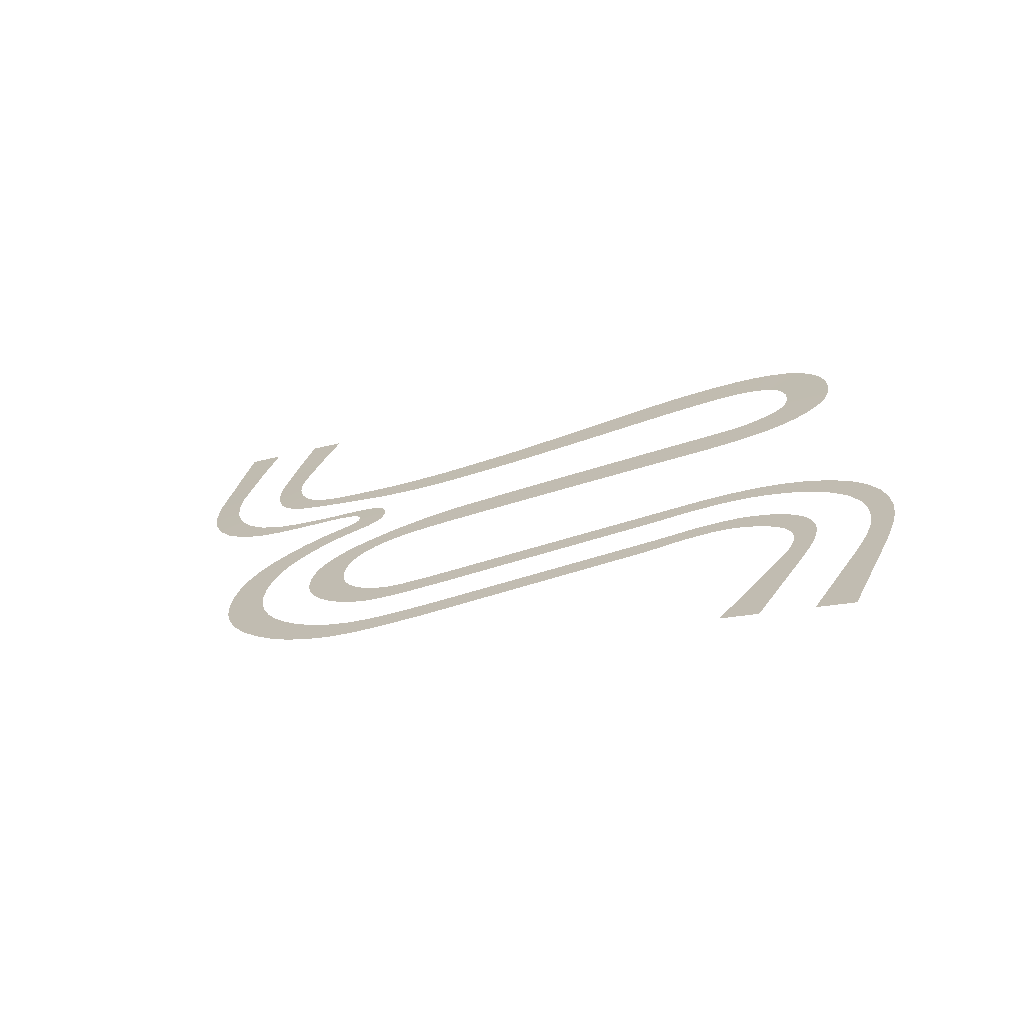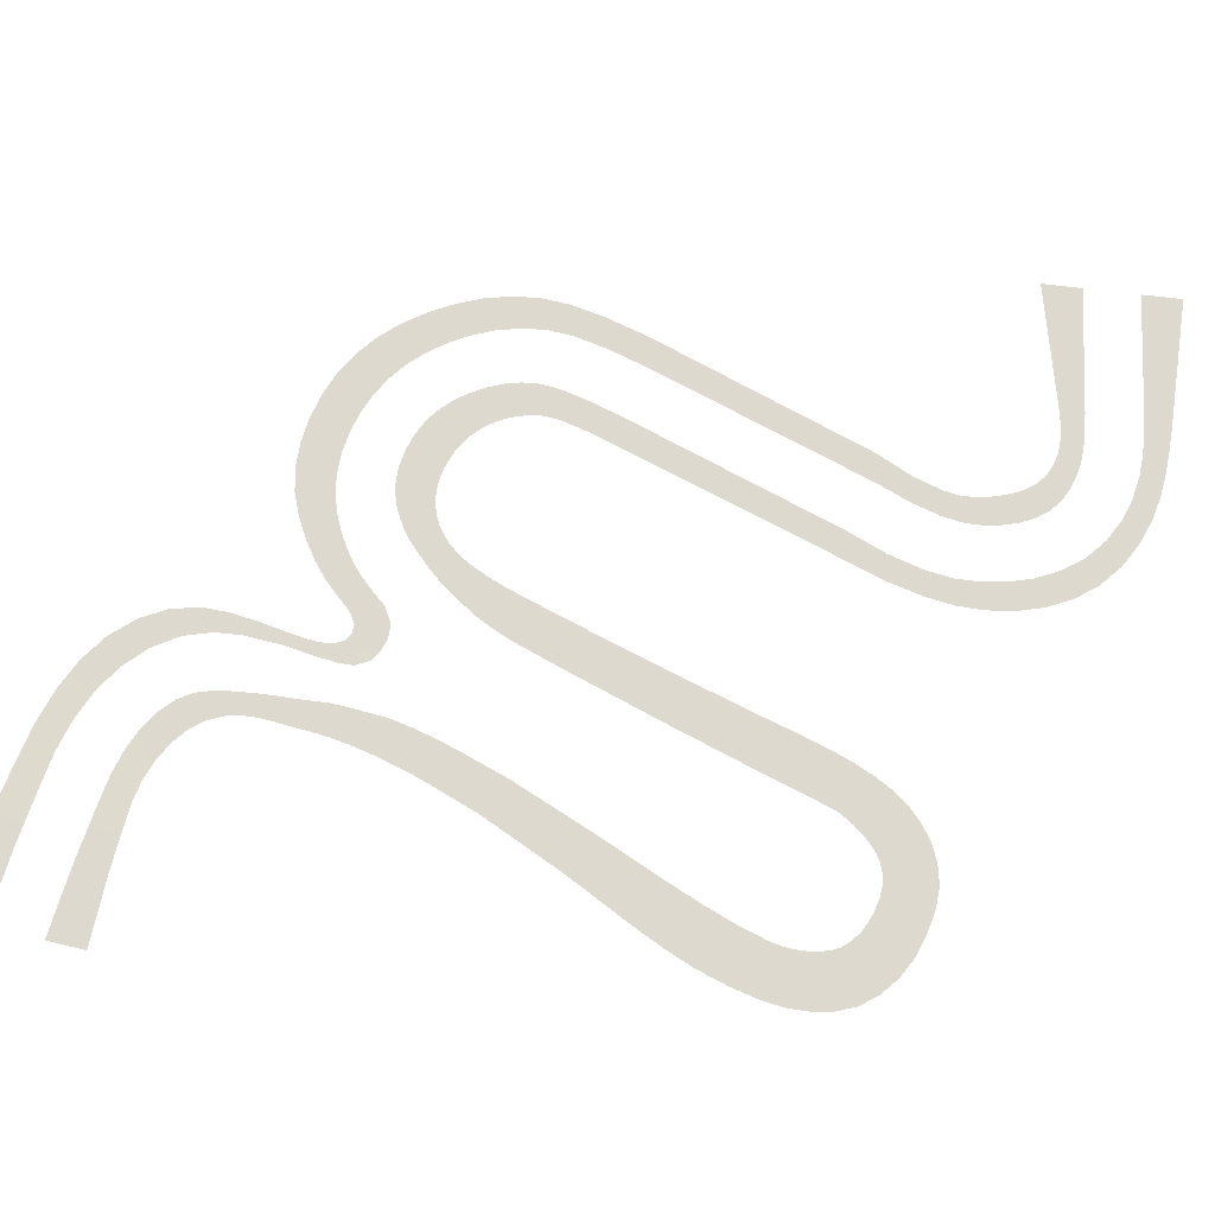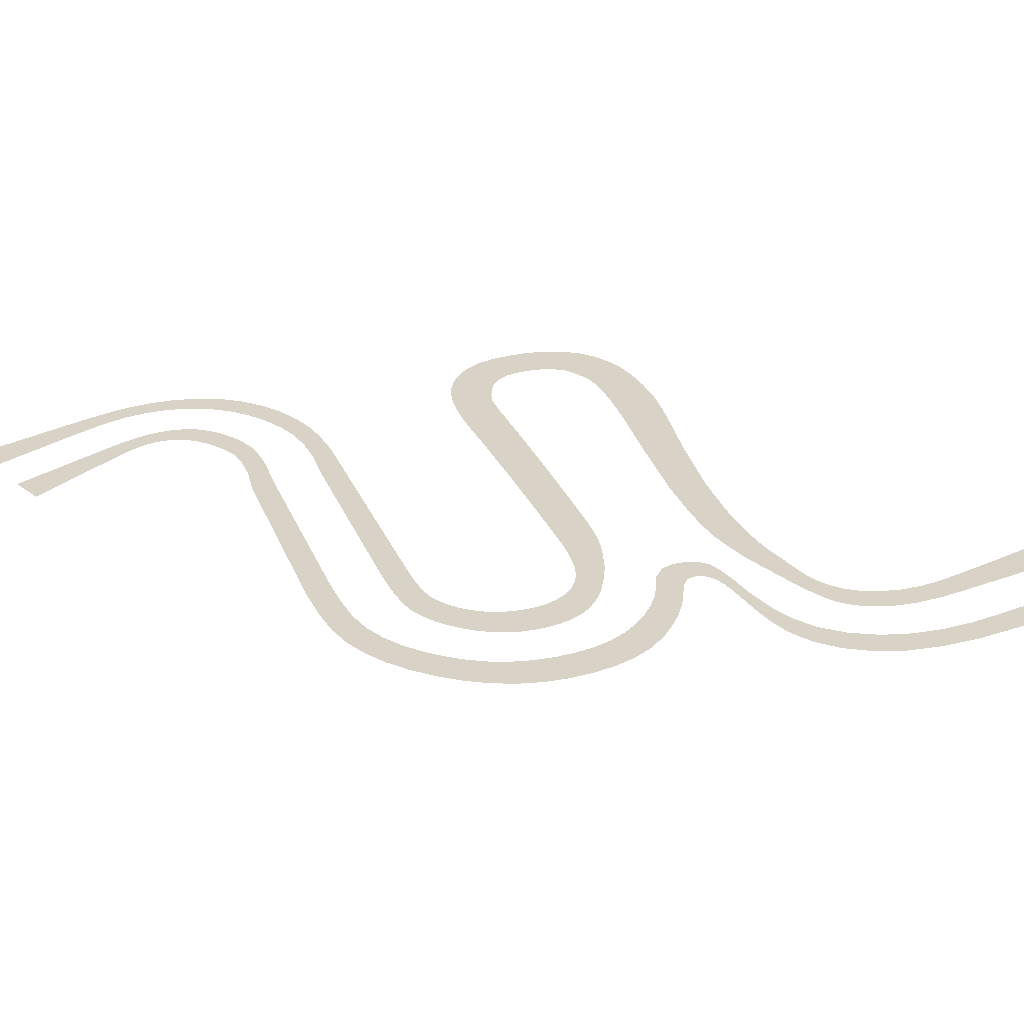
<metadata>
{"format":"obj","ext":"obj","renderer":"f3d","projection":"perspective","resolution":1024,"background":"white","views":[{"elev":-71.1,"azim":16.7,"up":"+Z"},{"elev":71.7,"azim":28.9,"up":"+Y"},{"elev":28.1,"azim":-108.7,"up":"+Y"}]}
</metadata>
<code>
g m_dlc5_camp_4_1_river_ripples
v -6.042 -0.03995 3.915
v -5.148 -0.04005 3.385
v -4.995 -0.03887 3.815
v -6.265 -0.04022 3.704
v -5.591 -0.04011 2.996
v -6.597 -0.04028 3.532
v -5.917 -0.04026 2.867
v -7.004 -0.04031 3.357
v -6.312 -0.0403 2.702
v -6.764 -0.04031 2.47
v -7.493 -0.04031 3.119
v -8.02 -0.04031 2.788
v -7.231 -0.04031 2.16
v -8.564 -0.04031 2.365
v -7.681 -0.04031 1.784
v -9.116 -0.04031 1.852
v -8.118 -0.04031 1.334
v -8.516 -0.04031 0.7994
v -9.606 -0.04031 1.256
v -9.977 -0.04031 0.5871
v -8.821 -0.04031 0.1985
v -10.24 -0.04031 -0.1443
v -9.029 -0.04031 -0.4373
v -10.4 -0.04031 -0.9292
v -9.149 -0.04031 -1.097
v -9.186 -0.04031 -1.762
v -10.46 -0.04031 -1.735
v -10.41 -0.04031 -2.529
v -9.144 -0.04031 -2.427
v -10.25 -0.04031 -3.306
v -9.007 -0.04031 -3.087
v -9.966 -0.04031 -4.056
v -8.778 -0.04031 -3.726
v -8.456 -0.04031 -4.342
v -9.572 -0.04031 -4.779
v -9.062 -0.04031 -5.474
v -8.044 -0.04031 -4.926
v -8.474 -0.04031 -6.115
v -7.562 -0.04031 -5.465
v -7.829 -0.04031 -6.673
v -7.012 -0.04031 -5.949
v -6.392 -0.04031 -6.357
v -7.119 -0.04031 -7.133
v -6.367 -0.04031 -7.481
v -5.708 -0.04031 -6.679
v -5.498 -0.04031 -7.721
v -4.875 -0.04031 -6.895
v -4.436 -0.04031 -7.859
v -3.85 -0.04031 -7.006
v -2.522 -0.04031 -7.053
v -3.048 -0.04031 -7.929
v 4.5 -0.04031 -7.89
v 4.878 -0.04031 -7.07
v 5.762 -0.04031 -7.764
v 6.181 -0.04031 -7.016
v 6.711 -0.04031 -7.794
v 7.107 -0.04031 -7.078
v 7.288 -0.04031 -7.904
v 7.726 -0.04031 -7.201
v 8.182 -0.04031 -7.377
v 7.647 -0.04031 -8.066
v 8.039 -0.04031 -8.292
v 8.657 -0.04031 -7.631
v 8.423 -0.04031 -8.578
v 9.093 -0.04031 -7.952
v 8.755 -0.04031 -8.909
v 9.453 -0.04031 -8.319
v 9.711 -0.04031 -8.71
v 9.003 -0.04031 -9.269
v 9.142 -0.04031 -9.645
v 9.868 -0.04031 -9.128
v 9.186 -0.04031 -10.03
v 9.94 -0.04031 -9.585
v 9.147 -0.04031 -10.42
v 9.929 -0.04031 -10.06
v 9.844 -0.04031 -10.53
v 9.036 -0.04031 -10.8
v 8.869 -0.04031 -11.17
v 9.699 -0.04031 -10.99
v 8.647 -0.04031 -11.56
v 9.506 -0.04031 -11.46
v 8.378 -0.04031 -11.97
v 9.275 -0.04031 -11.96
v 6.33 -0.04031 -15.02
v 7.486 -0.04031 -15.49
v -5.971 -0.03819 4.211
v -4.993 -0.03757 4.223
v -5.1 -0.03495 4.606
v -5.422 -0.03296 4.953
v -6.054 -0.03468 4.454
v -6.25 -0.03286 4.652
v -5.894 -0.03296 5.116
v -6.184 -0.03041 5.176
v -6.449 -0.03114 4.768
v -6.531 -0.02909 5.261
v -6.747 -0.02953 4.864
v -7.047 -0.02868 5.336
v -7.176 -0.02824 4.961
v -7.776 -0.02746 5.048
v -7.51 -0.02738 5.408
v -7.928 -0.02722 5.526
v -8.477 -0.02708 5.149
v -8.637 -0.027 5.708
v -9.269 -0.02695 5.293
v -9.418 -0.02695 6.032
v -10.11 -0.02695 5.562
v -10.88 -0.02695 6.04
v -10.16 -0.02695 6.574
v -10.77 -0.02608 7.321
v -11.53 -0.02619 6.728
v -11.2 -0.02331 8.206
v -12 -0.02392 7.582
v -11.44 -0.01793 9.176
v -12.3 -0.01937 8.563
v -12.42 -0.01118 9.649
v -11.52 -0.00917 10.18
v -11.47 0.002207 11.18
v -12.4 0.001833 10.84
v -11.31 0.01371 12.17
v -12.26 0.01688 12.05
v -11.15 0.02259 13.05
v -12.1 0.02943 13.2
v -12 0.03648 14.15
v -11 0.0278 13.92
v -10.5 0.03208 16.29
v -11.66 0.04684 16.61
v -3.729 -0.03187 5.808
v -3.807 -0.02695 6.974
v -4.353 -0.02867 5.952
v -2.947 -0.03176 5.734
v -3.233 -0.02695 6.936
v -2.328 -0.03175 5.706
v -2.616 -0.02695 6.916
v -1.699 -0.03175 5.694
v -1.911 -0.02695 6.929
v 0.007613 -0.03175 5.72
v -0.1385 -0.02695 7.01
v 2.99 -0.03175 5.945
v 2.694 -0.02695 7.341
v 5.435 -0.03178 6.174
v 5.087 -0.02689 7.715
v 6.448 -0.03185 6.253
v 6.081 -0.02673 7.847
v 7.463 -0.03183 6.294
v 7.083 -0.02629 7.922
v 8.496 -0.03156 6.28
v 8.117 -0.02539 7.91
v 8.955 -0.03143 6.215
v 9.06 -0.02445 7.827
v 9.437 -0.03117 6.071
v 9.791 -0.02388 7.678
v 10.4 -0.02351 7.451
v 9.821 -0.031 5.873
v 10.08 -0.03084 5.708
v 10.97 -0.02317 7.136
v 11.47 -0.0239 6.703
v 10.31 -0.03118 5.482
v 10.48 -0.03249 5.179
v 11.85 -0.02676 6.123
v 12.1 -0.0308 5.459
v 10.6 -0.03433 4.831
v 10.65 -0.03627 4.471
v 12.22 -0.03505 4.77
v 12.22 -0.039 4.06
v 10.65 -0.03808 4.1
v 10.61 -0.0395 3.719
v 12.12 -0.04211 3.331
v 11.91 -0.04429 2.65
v 10.51 -0.04049 3.363
v 10.36 -0.04103 3.069
v 11.57 -0.04547 2.087
v 11.13 -0.04609 1.637
v 10.16 -0.04132 2.834
v 9.941 -0.04156 2.656
v 10.66 -0.04662 1.296
v 10.15 -0.04684 1.042
v 9.706 -0.04166 2.523
v 9.449 -0.04152 2.399
v 9.583 -0.04654 0.8541
v 9.033 -0.04115 2.251
v 8.939 -0.04572 0.7274
v 8.53 -0.04106 2.132
v 8.184 -0.04439 0.6586
v 7.318 -0.04289 0.6416
v 7.58 -0.04013 2.13
v 6.579 -0.03927 2.149
v 6.343 -0.04156 0.6702
v 5.539 -0.03864 2.173
v 5.295 -0.04063 0.7182
v 3.01 -0.03843 2.2
v 2.734 -0.04031 0.7928
v -0.1282 -0.03843 2.198
v -0.41 -0.04031 0.8505
v -1.843 -0.03843 2.173
v -2.23 -0.04031 0.868
v -2.492 -0.03843 2.124
v -2.88 -0.04031 0.8584
v -3.085 -0.03844 2.038
v -3.409 -0.04031 0.8293
v -3.73 -0.03855 1.872
v -3.852 -0.04031 0.7799
v -4.447 -0.04021 1.667
v -4.924 -0.04028 1.465
v -4.245 -0.04031 0.7093
v -5.291 -0.0403 1.299
v -4.591 -0.04031 0.6131
v -5.588 -0.04031 1.145
v -4.896 -0.04031 0.4905
v -5.895 -0.04031 0.9874
v -5.167 -0.04031 0.3388
v -6.202 -0.04031 0.7831
v -5.413 -0.04031 0.1552
v -6.513 -0.04031 0.5236
v -5.629 -0.04031 -0.05794
v -6.809 -0.04031 0.2191
v -5.812 -0.04031 -0.2984
v -7.051 -0.04031 -0.1072
v -5.961 -0.04031 -0.5633
v -7.231 -0.04031 -0.4613
v -6.074 -0.04031 -0.8498
v -7.362 -0.04031 -0.8595
v -6.151 -0.04031 -1.153
v -7.441 -0.04031 -1.298
v -6.189 -0.04031 -1.466
v -7.467 -0.04031 -1.755
v -6.194 -0.04031 -1.783
v -7.439 -0.04031 -2.197
v -6.169 -0.04031 -2.095
v -7.351 -0.04031 -2.621
v -6.112 -0.04031 -2.403
v -7.202 -0.04031 -3.036
v -6.015 -0.04031 -2.707
v -6.988 -0.04031 -3.445
v -5.872 -0.04031 -3.008
v -6.698 -0.04031 -3.856
v -5.679 -0.04031 -3.308
v -6.351 -0.04031 -4.245
v -5.439 -0.04031 -3.595
v -5.969 -0.04031 -4.581
v -5.152 -0.04031 -3.857
v -5.551 -0.04031 -4.856
v -4.824 -0.04031 -4.08
v -5.122 -0.04031 -5.058
v -4.462 -0.04031 -4.256
v -4.565 -0.04031 -5.203
v -3.942 -0.04031 -4.377
v -3.728 -0.04031 -5.293
v -3.143 -0.04031 -4.44
v -2.49 -0.04031 -5.337
v -1.965 -0.04031 -4.46
v 4.844 -0.04031 -5.354
v 5.223 -0.04031 -4.533
v 6.203 -0.04031 -5.297
v 6.622 -0.04031 -4.549
v 7.333 -0.04031 -5.373
v 7.729 -0.04031 -4.656
v 8.206 -0.04031 -5.547
v 8.645 -0.04031 -4.844
v 8.898 -0.04031 -5.814
v 9.433 -0.04031 -5.125
v 9.574 -0.04031 -6.176
v 10.19 -0.04031 -5.515
v 10.22 -0.04031 -6.651
v 10.89 -0.04031 -6.025
v 10.79 -0.04031 -7.236
v 11.49 -0.04031 -6.646
v 11.25 -0.04031 -7.925
v 11.96 -0.04031 -7.366
v 11.54 -0.04031 -8.689
v 12.26 -0.04031 -8.172
v 11.66 -0.04031 -9.471
v 12.41 -0.04031 -9.025
v 11.64 -0.04031 -10.23
v 12.42 -0.04031 -9.872
v 11.51 -0.04031 -10.94
v 12.32 -0.04031 -10.67
v 11.31 -0.04031 -11.57
v 12.14 -0.04031 -11.39
v 11.08 -0.04031 -12.15
v 11.94 -0.04031 -12.06
v 10.82 -0.04031 -12.71
v 11.71 -0.04031 -12.7
v 9.082 -0.04031 -16.14
v 10.24 -0.04031 -16.61
v -9.313 0.01347 13.59
v -8.317 0.004955 13.37
v -7.682 -0.003792 15.51
v -8.84 0.01097 15.83
v -9.45 0.01039 12.8
v -8.497 0.003548 12.66
v -9.62 0.00243 11.88
v -8.668 -0.0008452 12
v -9.757 -0.007279 11
v -8.819 -0.007162 11.35
v -9.801 -0.01576 10.19
v -8.898 -0.01417 10.72
v -9.744 -0.02135 9.453
v -8.885 -0.02035 10.07
v -9.578 -0.02454 8.795
v -8.773 -0.02409 9.419
v -9.314 -0.02625 8.247
v -8.561 -0.02619 8.839
v -8.976 -0.02684 7.831
v -8.257 -0.02695 8.366
v -8.574 -0.02695 7.54
v -7.882 -0.02695 8.009
v -8.112 -0.02695 7.297
v -7.461 -0.02695 7.756
v -7.427 -0.02697 6.991
v -7.006 -0.02695 7.58
v -6.852 -0.02704 6.768
v -6.515 -0.02695 7.455
v -6.335 -0.02716 6.579
v -5.998 -0.02695 7.344
v -5.92 -0.02738 6.418
v -5.469 -0.02695 7.215
v -5.484 -0.02768 6.246
v -4.931 -0.02695 7.104
v -4.944 -0.02796 6.093
v -4.376 -0.02695 7.026
g m_dlc5_camp_4_1_river_ripples_0
f 3 2 1
f 1 2 4
f 2 5 4
f 4 5 6
f 5 7 6
f 6 7 8
f 7 9 8
f 9 10 8
f 10 11 8
f 11 10 12
f 10 13 12
f 12 13 14
f 13 15 14
f 14 15 16
f 15 17 16
f 17 18 16
f 18 19 16
f 19 18 20
f 18 21 20
f 20 21 22
f 21 23 22
f 22 23 24
f 23 25 24
f 25 26 24
f 26 27 24
f 27 26 28
f 26 29 28
f 28 29 30
f 29 31 30
f 30 31 32
f 31 33 32
f 33 34 32
f 34 35 32
f 35 34 36
f 34 37 36
f 36 37 38
f 37 39 38
f 38 39 40
f 39 41 40
f 41 42 40
f 42 43 40
f 43 42 44
f 42 45 44
f 44 45 46
f 45 47 46
f 46 47 48
f 47 49 48
f 49 50 48
f 50 51 48
f 51 50 52
f 50 53 52
f 52 53 54
f 53 55 54
f 54 55 56
f 55 57 56
f 56 57 58
f 57 59 58
f 59 60 58
f 60 61 58
f 61 60 62
f 60 63 62
f 62 63 64
f 63 65 64
f 64 65 66
f 65 67 66
f 67 68 66
f 68 69 66
f 69 68 70
f 68 71 70
f 70 71 72
f 71 73 72
f 72 73 74
f 73 75 74
f 75 76 74
f 76 77 74
f 77 76 78
f 76 79 78
f 78 79 80
f 79 81 80
f 80 81 82
f 81 83 82
f 84 82 83
f 85 84 83
f 88 87 86
f 1 86 87
f 3 1 87
f 88 86 89
f 86 90 89
f 89 90 91
f 92 89 91
f 93 92 91
f 94 93 91
f 95 93 94
f 96 95 94
f 97 95 96
f 98 97 96
f 97 98 99
f 100 97 99
f 101 100 99
f 102 101 99
f 103 101 102
f 104 103 102
f 105 103 104
f 106 105 104
f 105 106 107
f 108 105 107
f 109 108 107
f 110 109 107
f 111 109 110
f 112 111 110
f 113 111 112
f 114 113 112
f 113 114 115
f 116 113 115
f 117 116 115
f 118 117 115
f 119 117 118
f 120 119 118
f 121 119 120
f 122 121 120
f 121 122 123
f 124 121 123
f 125 124 123
f 126 125 123
f 129 128 127
f 127 128 130
f 128 131 130
f 130 131 132
f 131 133 132
f 132 133 134
f 133 135 134
f 136 134 135
f 137 136 135
f 136 137 138
f 137 139 138
f 138 139 140
f 139 141 140
f 140 141 142
f 141 143 142
f 142 143 144
f 143 145 144
f 144 145 146
f 145 147 146
f 146 147 148
f 147 149 148
f 148 149 150
f 149 151 150
f 150 151 152
f 153 150 152
f 154 153 152
f 155 154 152
f 154 155 156
f 157 154 156
f 158 157 156
f 159 158 156
f 158 159 160
f 161 158 160
f 162 161 160
f 163 162 160
f 162 163 164
f 165 162 164
f 166 165 164
f 167 166 164
f 166 167 168
f 169 166 168
f 170 169 168
f 171 170 168
f 170 171 172
f 173 170 172
f 174 173 172
f 175 174 172
f 174 175 176
f 177 174 176
f 178 177 176
f 179 178 176
f 178 179 180
f 179 181 180
f 180 181 182
f 181 183 182
f 182 183 184
f 185 182 184
f 185 184 186
f 184 187 186
f 186 187 188
f 187 189 188
f 188 189 190
f 189 191 190
f 190 191 192
f 191 193 192
f 194 192 193
f 195 194 193
f 194 195 196
f 195 197 196
f 196 197 198
f 197 199 198
f 198 199 200
f 199 201 200
f 200 201 202
f 202 201 203
f 201 204 203
f 203 204 205
f 204 206 205
f 205 206 207
f 206 208 207
f 207 208 209
f 208 210 209
f 209 210 211
f 210 212 211
f 211 212 213
f 212 214 213
f 213 214 215
f 214 216 215
f 215 216 217
f 216 218 217
f 217 218 219
f 218 220 219
f 219 220 221
f 220 222 221
f 221 222 223
f 222 224 223
f 223 224 225
f 224 226 225
f 225 226 227
f 226 228 227
f 227 228 229
f 228 230 229
f 229 230 231
f 230 232 231
f 231 232 233
f 232 234 233
f 233 234 235
f 234 236 235
f 235 236 237
f 236 238 237
f 237 238 239
f 238 240 239
f 239 240 241
f 240 242 241
f 241 242 243
f 242 244 243
f 243 244 245
f 244 246 245
f 245 246 247
f 246 248 247
f 247 248 249
f 248 250 249
f 249 250 251
f 250 252 251
f 251 252 253
f 252 254 253
f 253 254 255
f 254 256 255
f 255 256 257
f 256 258 257
f 257 258 259
f 258 260 259
f 259 260 261
f 260 262 261
f 261 262 263
f 262 264 263
f 263 264 265
f 264 266 265
f 265 266 267
f 266 268 267
f 267 268 269
f 268 270 269
f 269 270 271
f 270 272 271
f 271 272 273
f 272 274 273
f 273 274 275
f 274 276 275
f 275 276 277
f 276 278 277
f 277 278 279
f 278 280 279
f 279 280 281
f 280 282 281
f 283 281 282
f 284 283 282
f 287 286 285
f 288 287 285
f 285 286 289
f 286 290 289
f 289 290 291
f 290 292 291
f 291 292 293
f 292 294 293
f 293 294 295
f 294 296 295
f 295 296 297
f 296 298 297
f 297 298 299
f 298 300 299
f 299 300 301
f 300 302 301
f 301 302 303
f 302 304 303
f 303 304 305
f 304 306 305
f 305 306 307
f 306 308 307
f 307 308 309
f 308 310 309
f 309 310 311
f 310 312 311
f 311 312 313
f 312 314 313
f 313 314 315
f 314 316 315
f 315 316 317
f 316 318 317
f 317 318 319
f 318 320 319
f 319 320 129
f 320 128 129

</code>
